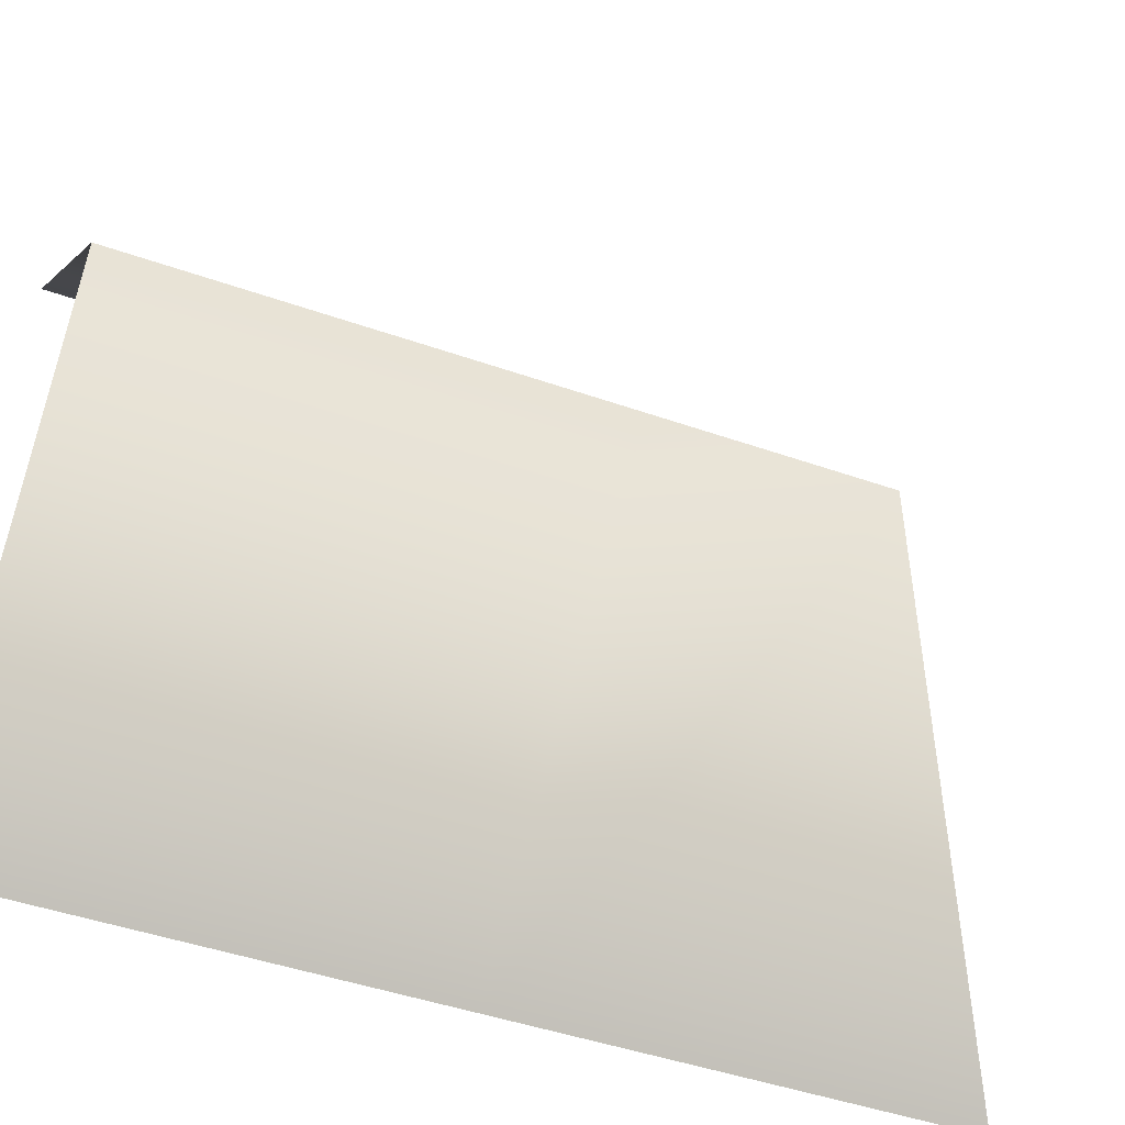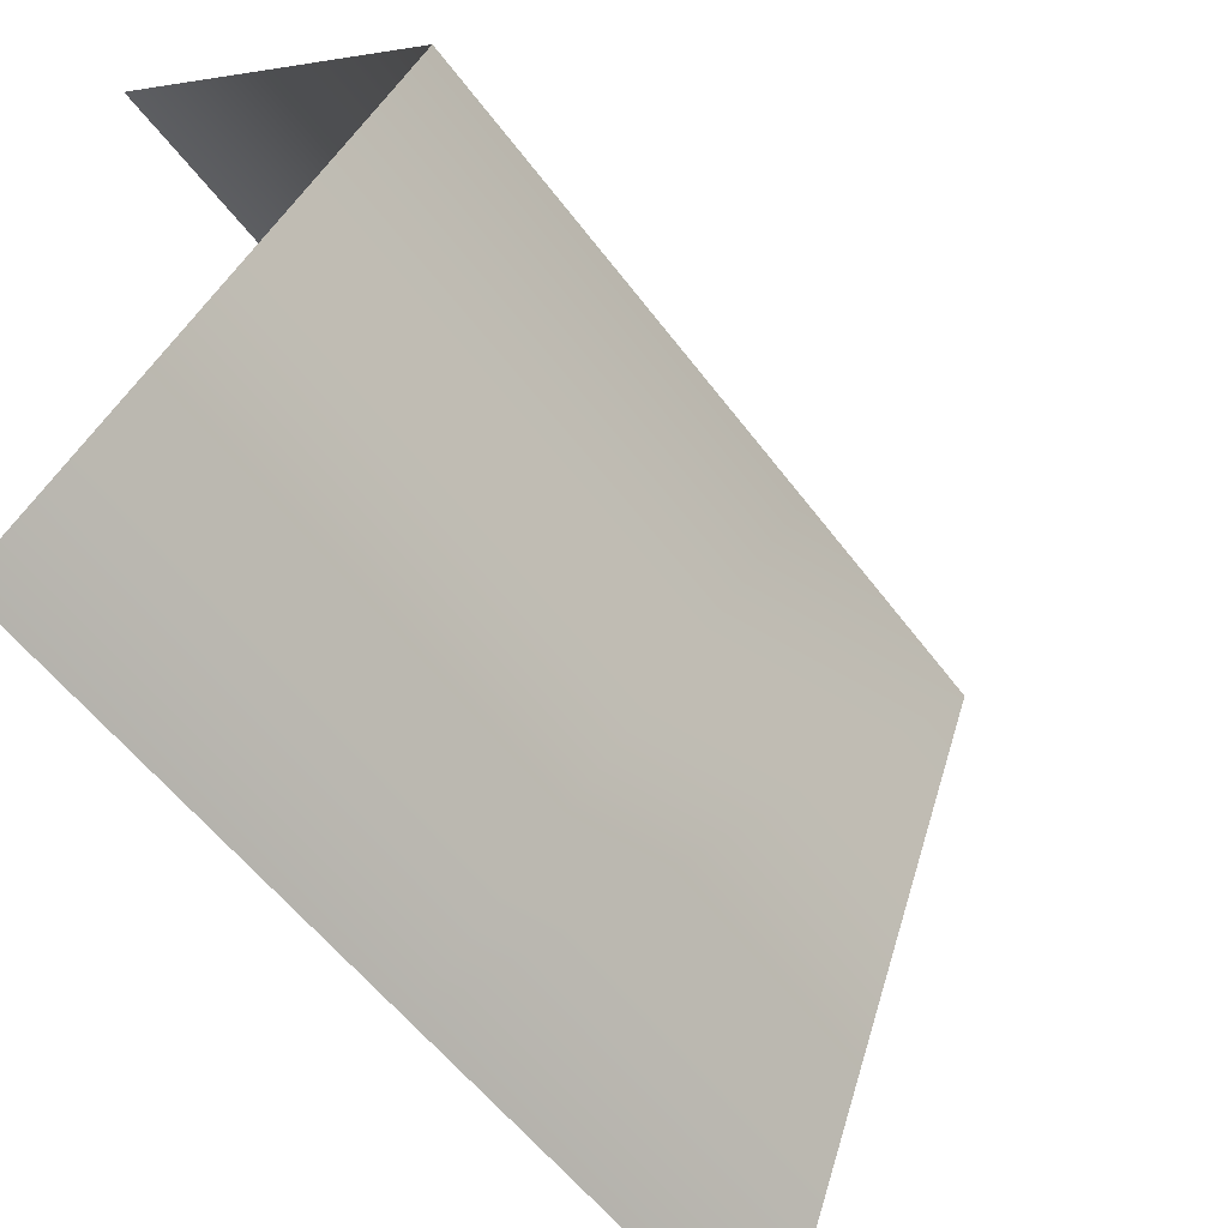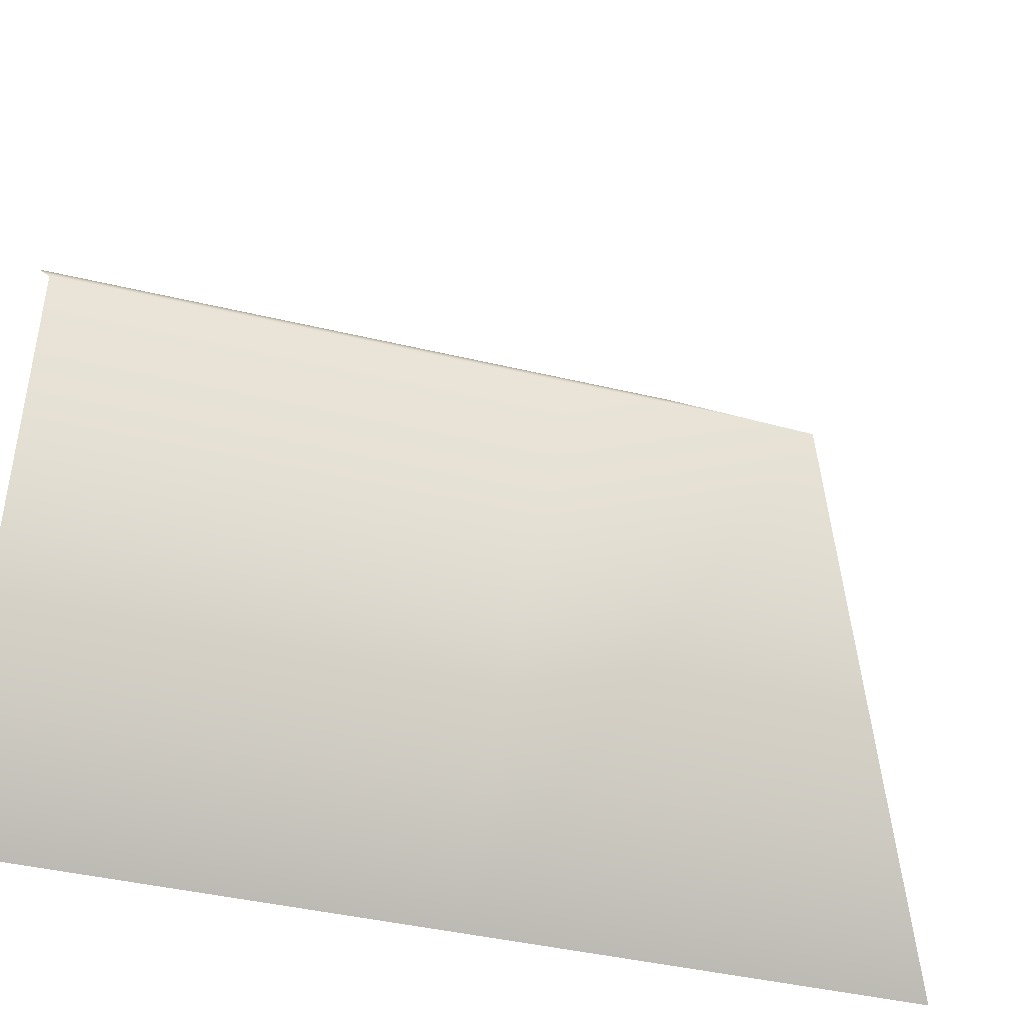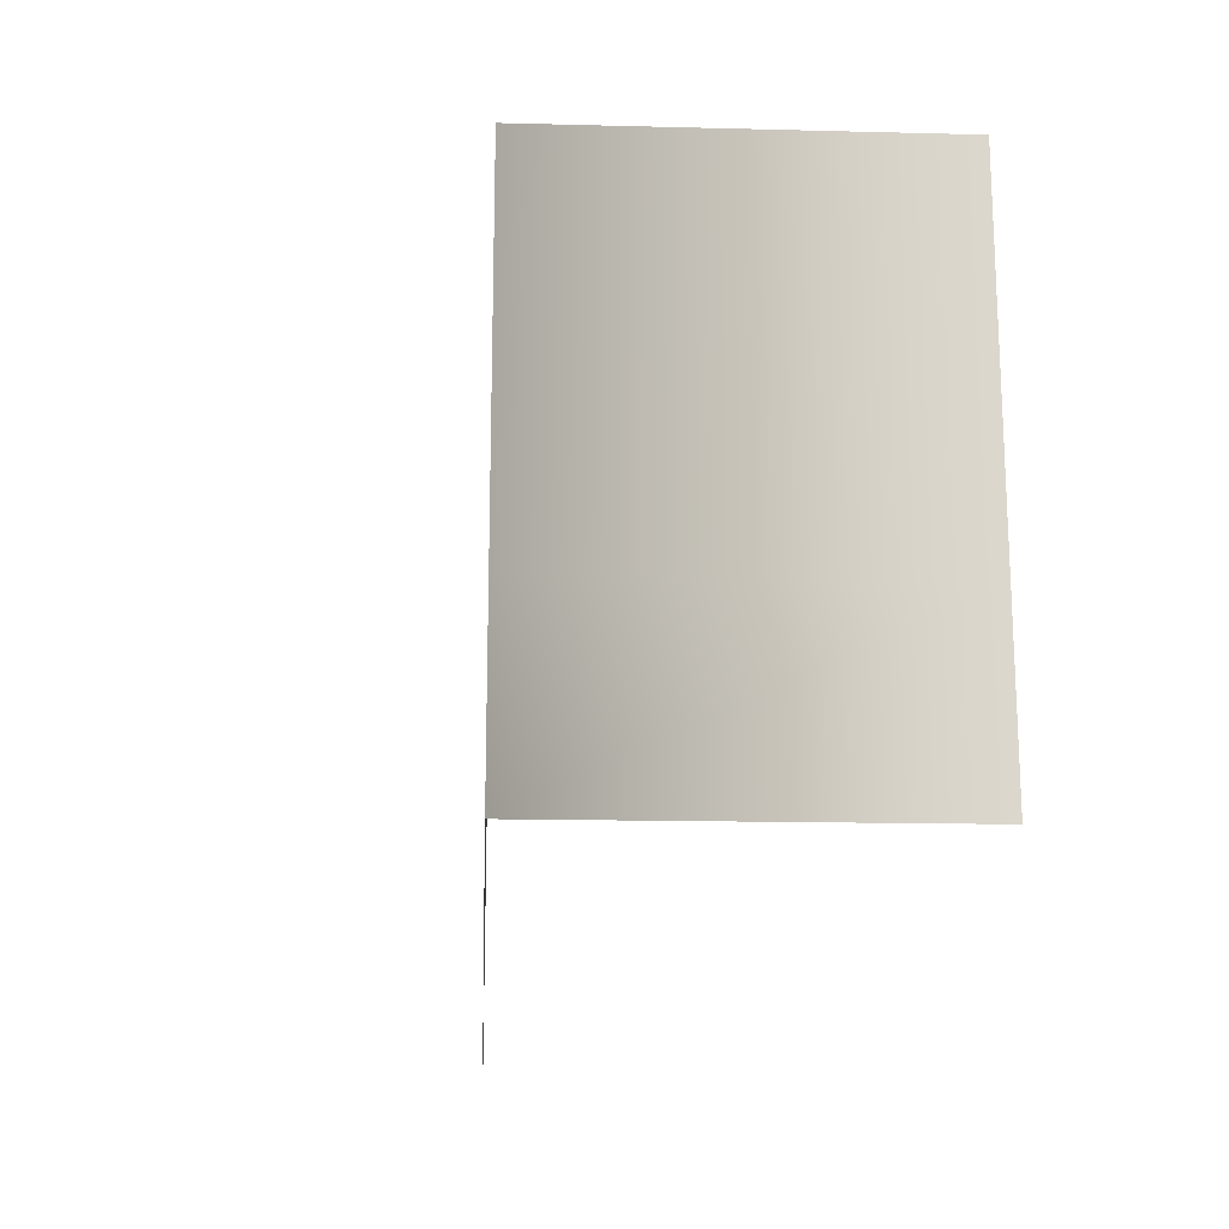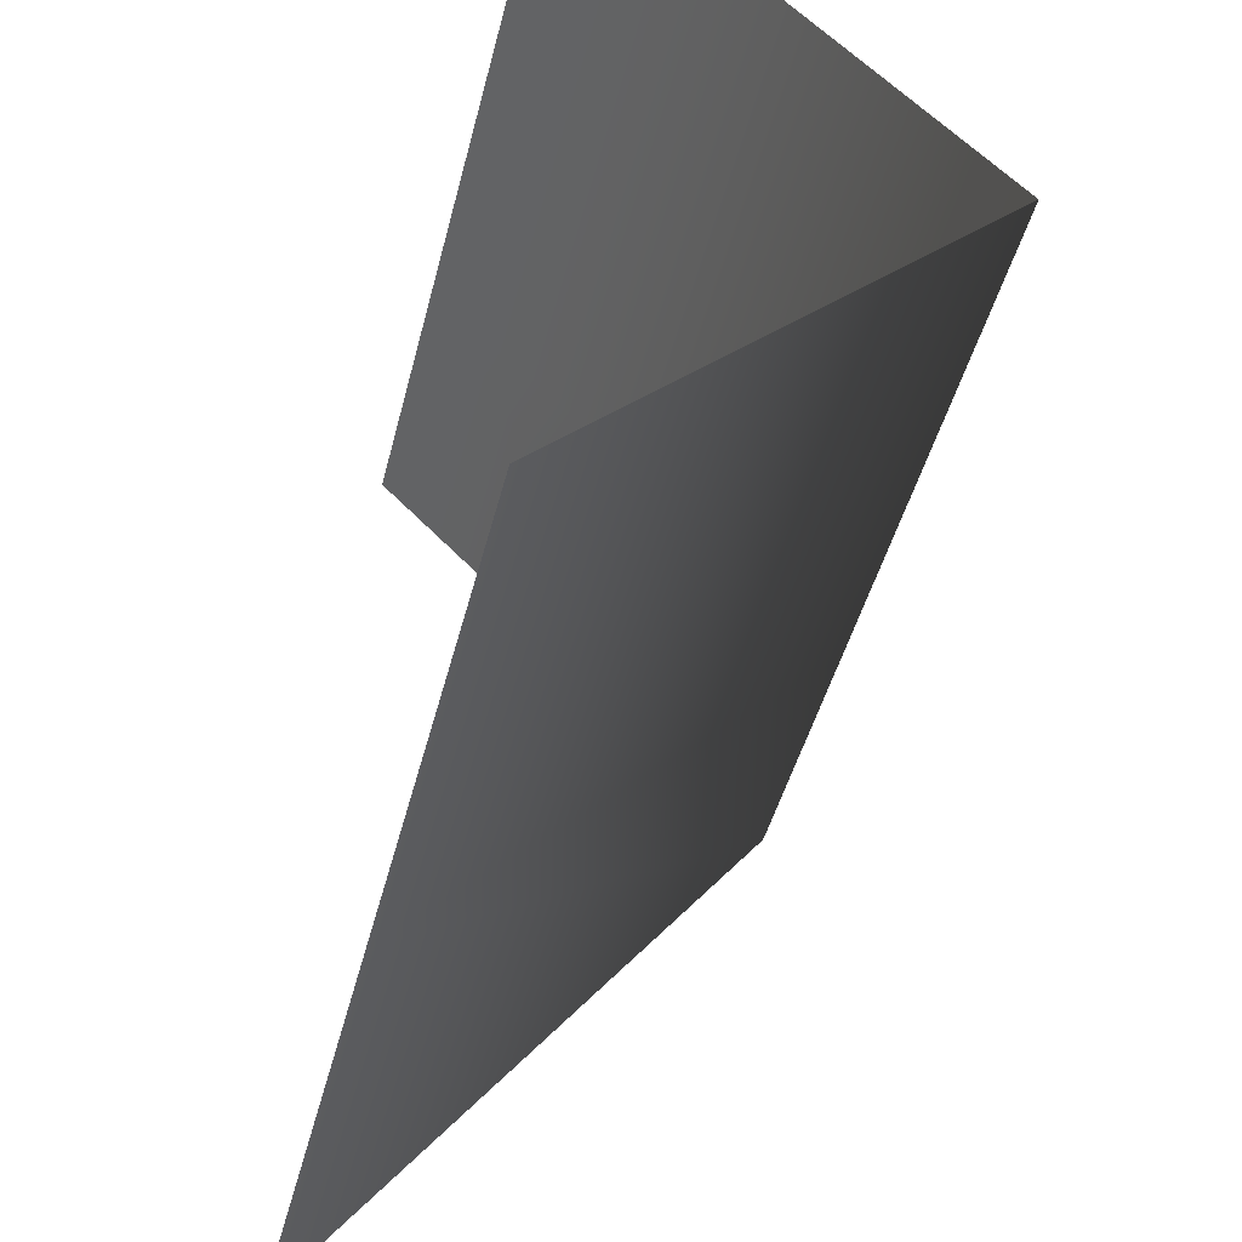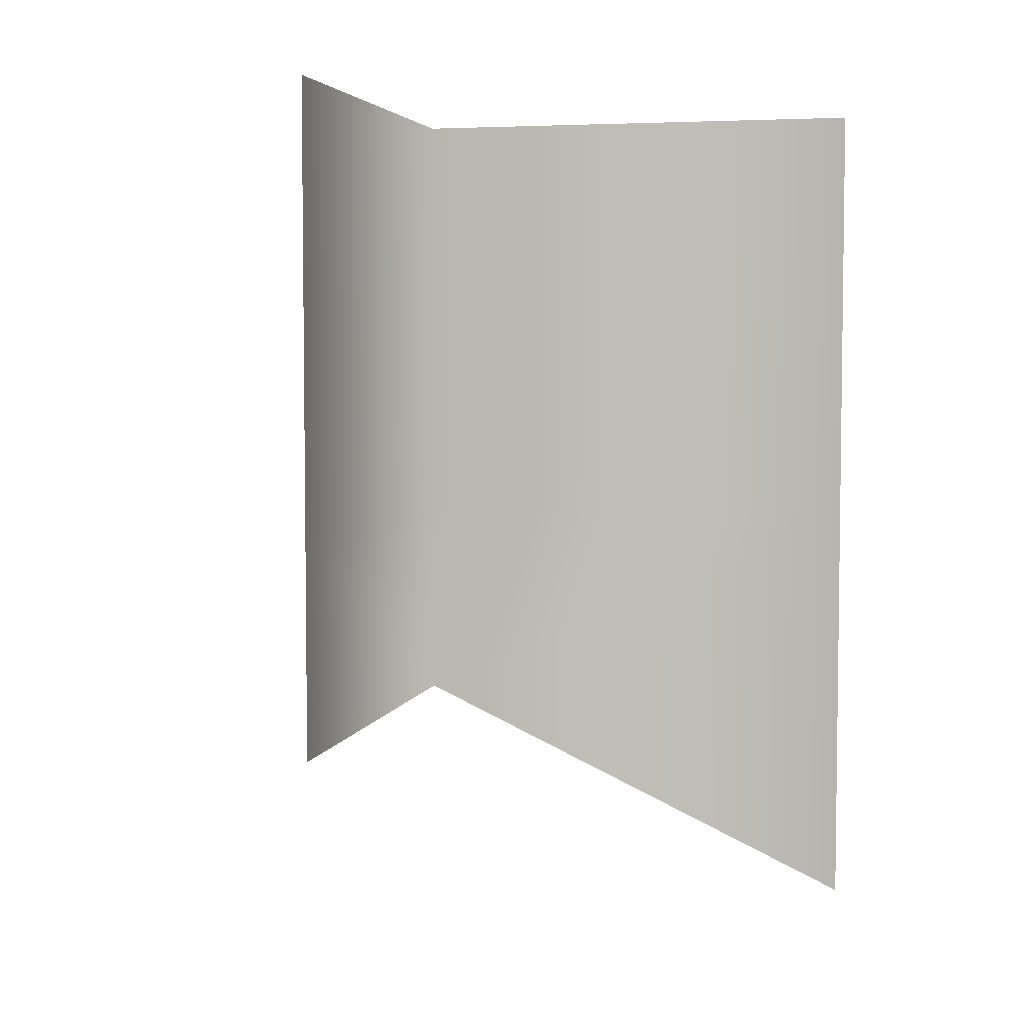
<metadata>
{"format":"obj","ext":"obj","renderer":"f3d","projection":"perspective","resolution":1024,"background":"white","views":[{"elev":-46.1,"azim":-111.9,"up":"+Z"},{"elev":-54.7,"azim":-144.2,"up":"+Z"},{"elev":-40.3,"azim":-106.7,"up":"+Z"},{"elev":-16.3,"azim":-48.2,"up":"+Y"},{"elev":-44.1,"azim":166.3,"up":"+Z"},{"elev":4.5,"azim":57.9,"up":"+Y"}]}
</metadata>
<code>
o hurricos.060_hurricos.114_tex_72.059
v -5.068 0.8154 -0.9349
v -5.288 0.5191 -1.157
v -5.068 0.5191 -0.9349
v -5.288 0.371 -1.157
v -5.068 0.371 -0.9349
v -5.058 0.5191 -1.384
v -5.288 0.8154 -1.157
v -5.058 0.8154 -1.384
v -5.058 0.2229 -1.384
f 1 2 3
f 3 4 5
f 6 7 8
f 6 4 2
f 1 7 2
f 3 2 4
f 6 2 7
f 6 9 4

</code>
